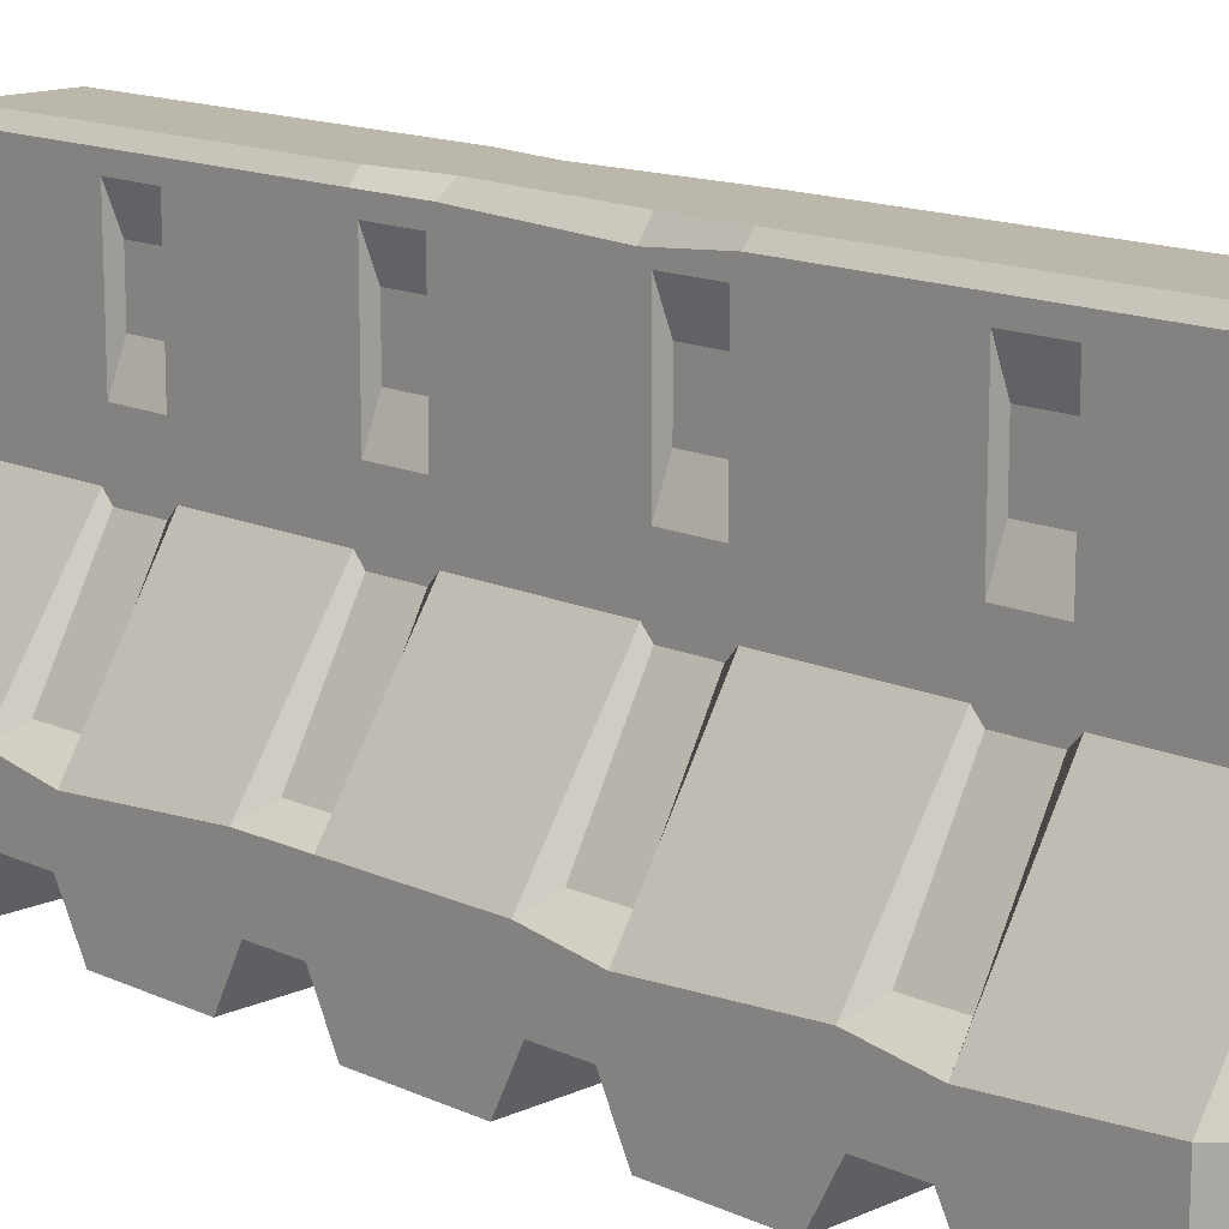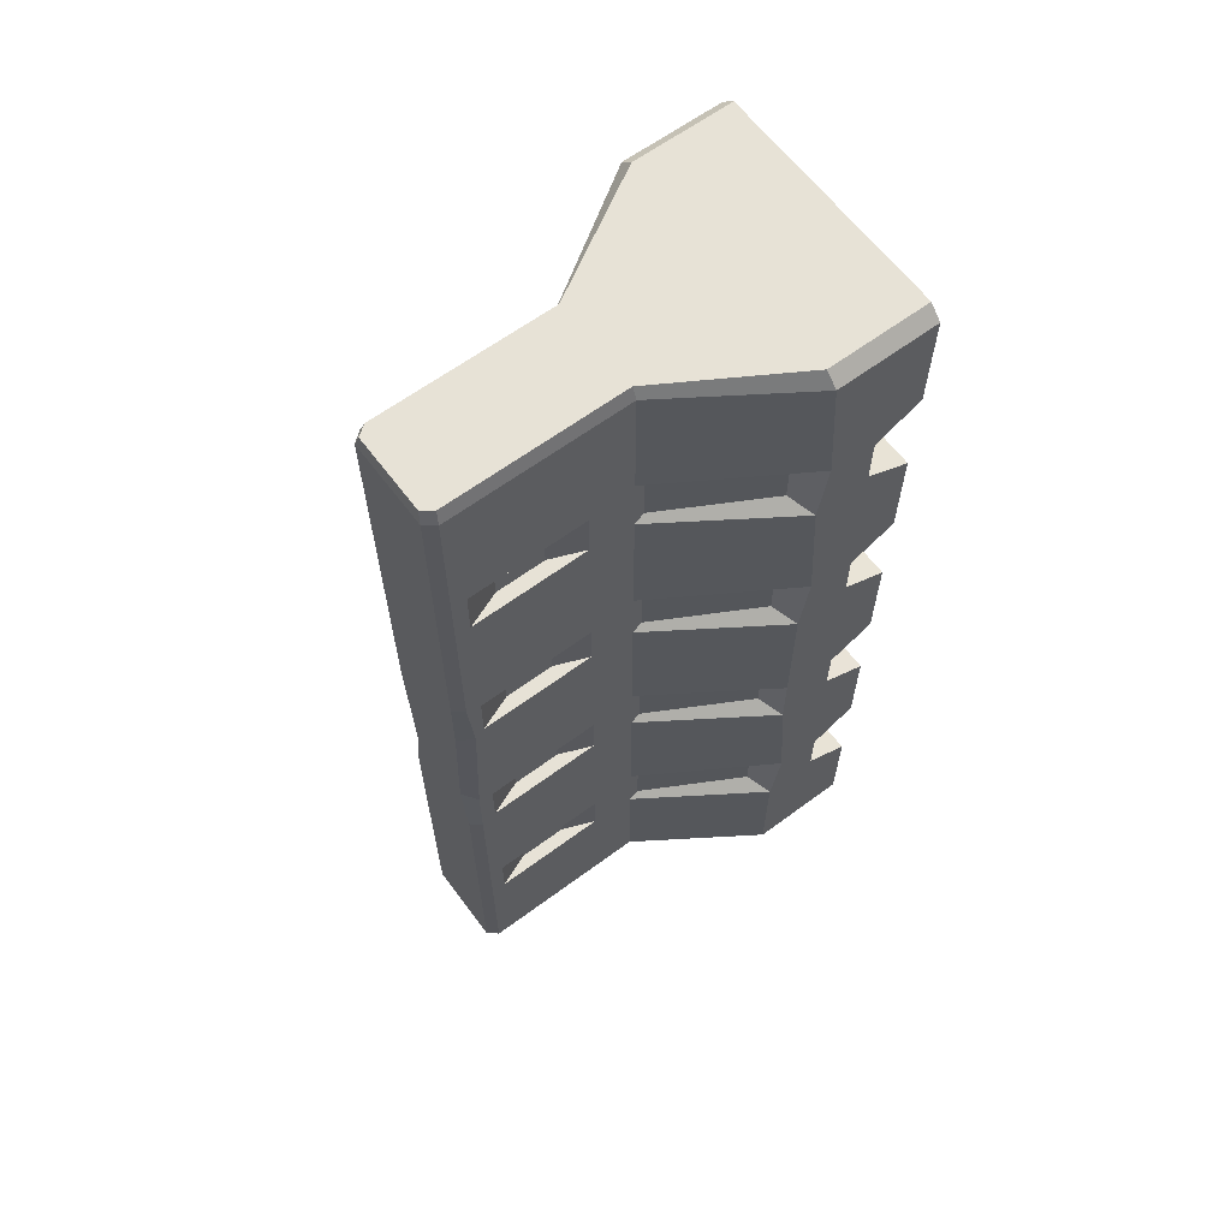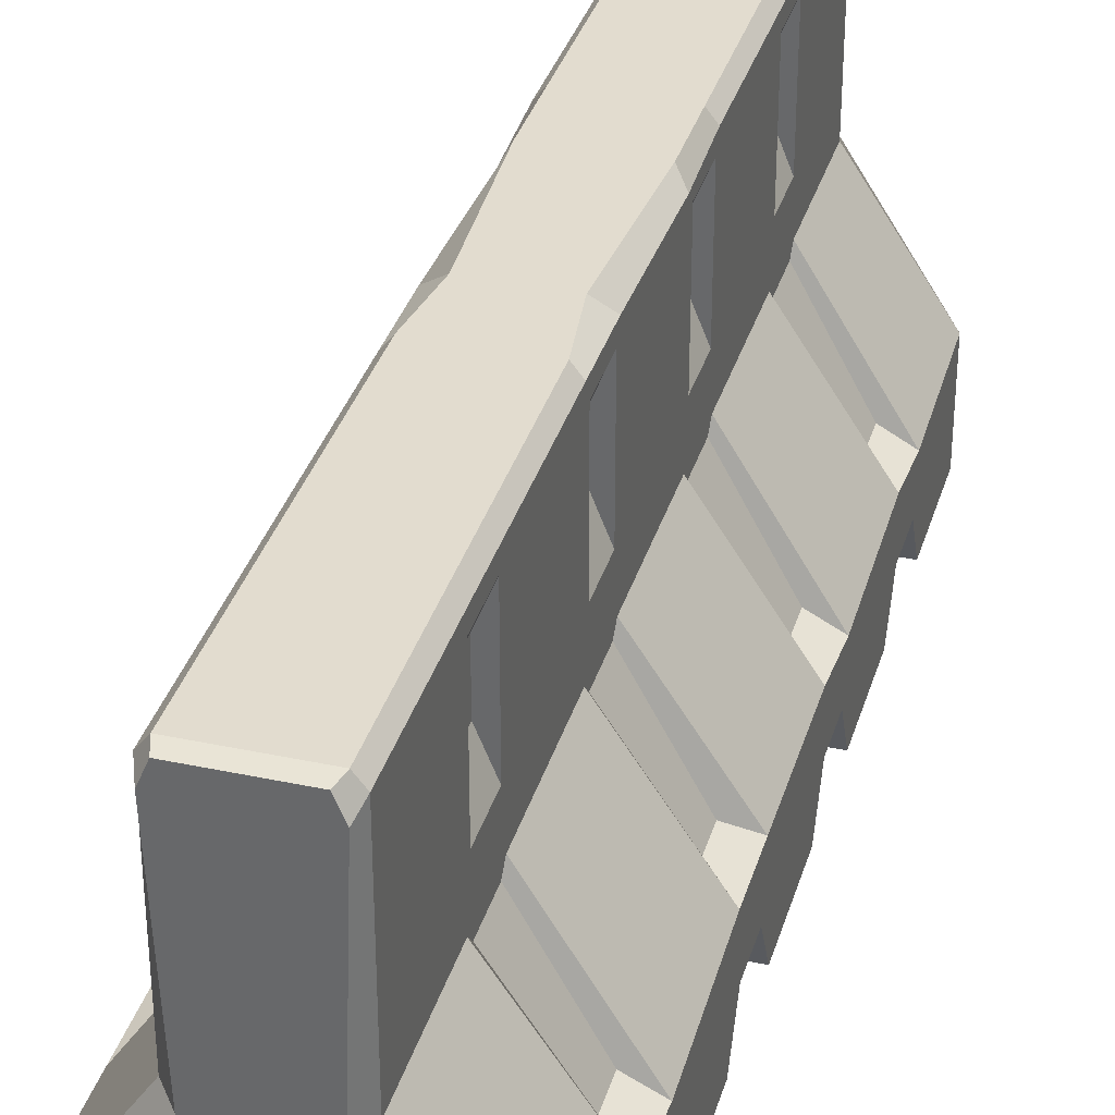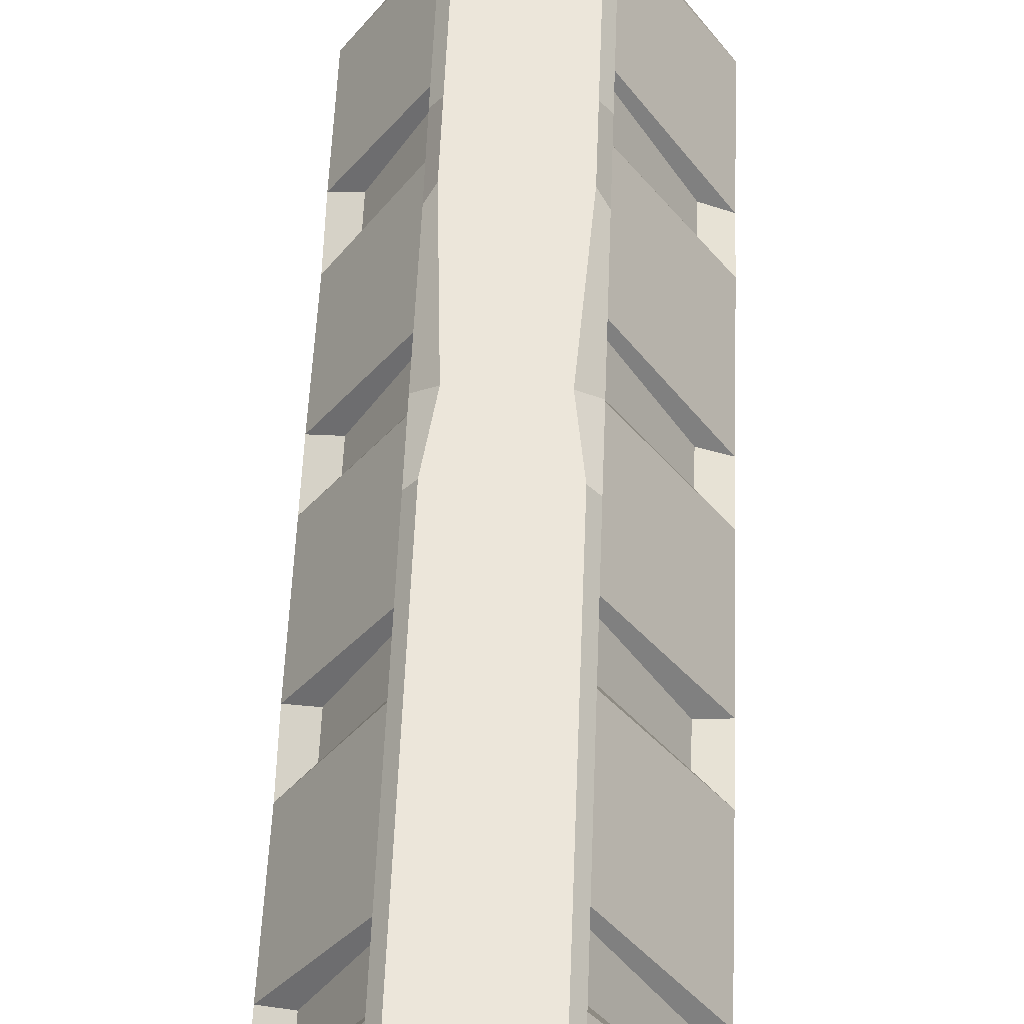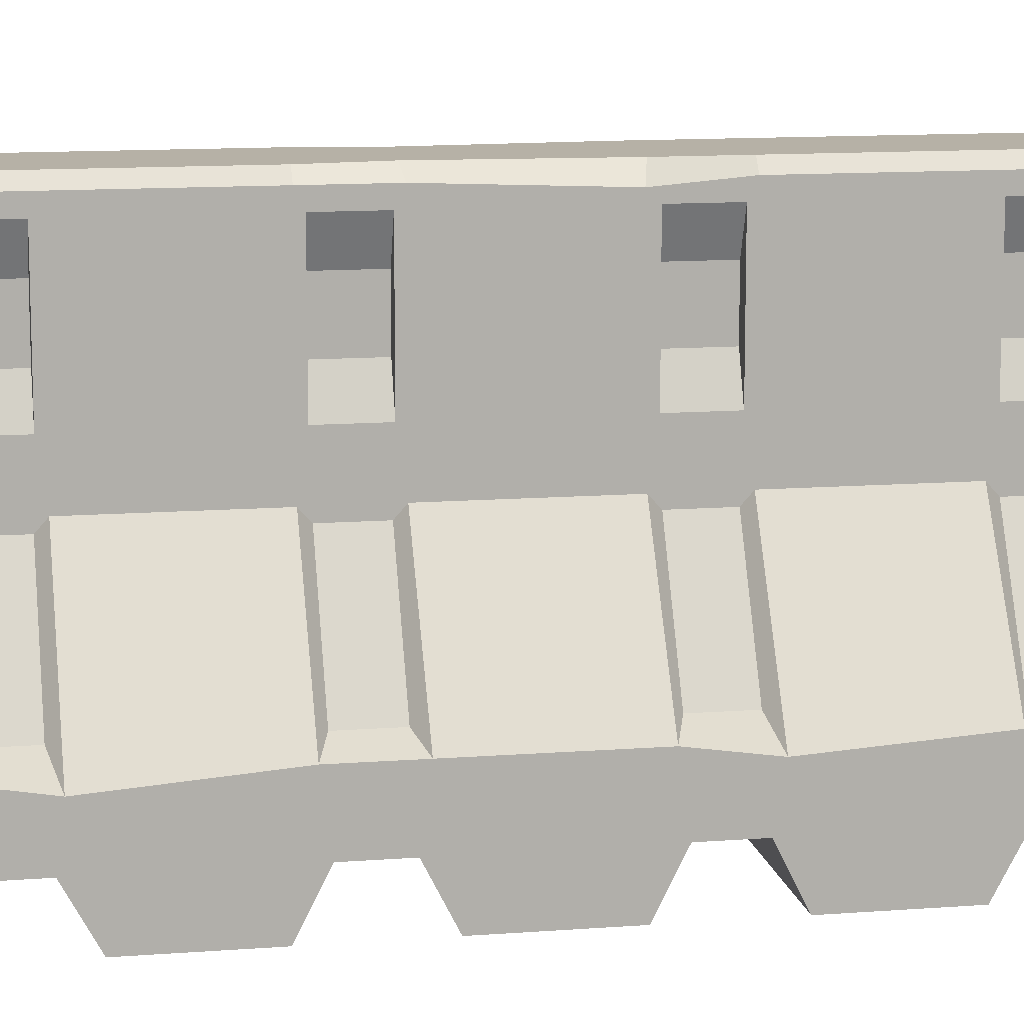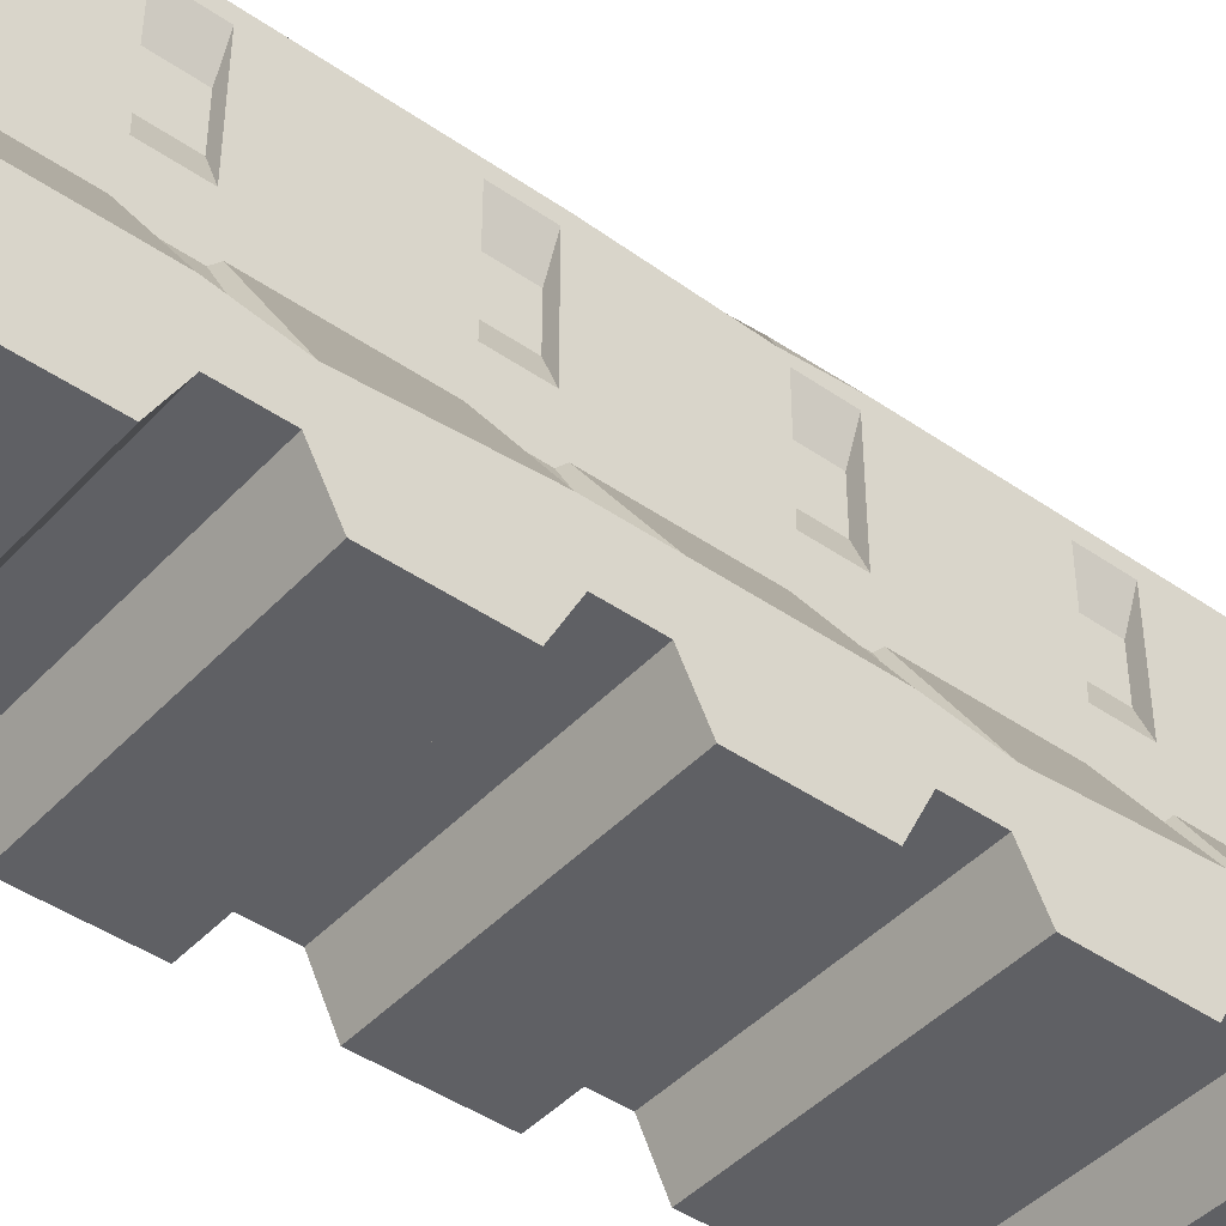
<metadata>
{"format":"obj","ext":"obj","renderer":"f3d","projection":"perspective","resolution":1024,"background":"white","views":[{"elev":14.4,"azim":-44.8,"up":"+Y"},{"elev":63.0,"azim":-126.8,"up":"+Z"},{"elev":34.7,"azim":-164.1,"up":"+Y"},{"elev":54.3,"azim":-177.8,"up":"+Y"},{"elev":12.1,"azim":-100.4,"up":"+Y"},{"elev":-43.9,"azim":-129.2,"up":"+Y"}]}
</metadata>
<code>
v 32.72 1e-06 111.4
v 32.72 24.95 111.4
v 32.72 24.95 -111.4
v 32.72 1e-06 -111.4
v 12.5 55.47 111.4
v 12.5 55.47 -111.4
v 12.5 99.26 111.4
v 12.5 99.26 -111.4
v 12.5 99.26 -80.6
v 12.5 99.26 -65.34
v 32.72 11.36 -79.19
v 32.72 11.36 -66.75
v 32.72 1e-06 -60.53
v 32.72 1e-06 -85.41
v 32.72 24.95 -80.6
v 32.72 24.95 -65.34
v 12.5 55.47 -80.6
v 12.5 55.47 -65.34
v 12.5 99.26 -31.95
v 12.5 99.26 -16.68
v 32.72 11.36 -30.08
v 32.72 11.36 -18.55
v 32.72 1e-06 -12.78
v 32.72 1e-06 -35.84
v 32.72 22.68 -31.95
v 32.72 24.95 -16.68
v 12.5 55.47 -31.95
v 12.5 55.47 -16.68
v 12.5 97.93 16.1
v 12.5 99.26 31.98
v 32.72 11.36 18.7
v 32.72 11.36 29.98
v 32.72 1e-06 35.63
v 32.72 1e-06 13.06
v 32.72 24.95 16.71
v 32.72 24.95 31.98
v 12.5 55.47 16.71
v 12.5 55.47 31.98
v 12.5 99.26 65.37
v 12.5 99.26 80.63
v 32.72 11.36 66.94
v 32.72 11.36 79.05
v 32.72 1e-06 85.11
v 32.72 1e-06 60.89
v 32.72 24.95 80.63
v 32.72 22.68 65.37
v 12.5 55.47 80.63
v 12.5 55.47 65.37
v 26.43 27.71 -67.47
v 12.5 53.12 -67.47
v 26.43 27.71 -78.48
v 12.5 53.12 -78.48
v 26.43 27.71 -18.81
v 12.5 53.12 -18.81
v 26.43 27.71 -29.82
v 12.5 53.12 -29.82
v 26.43 27.71 29.85
v 12.5 53.12 29.85
v 26.43 27.71 18.84
v 12.5 53.12 18.84
v 26.43 27.71 78.5
v 12.5 53.12 78.5
v 26.43 27.71 67.49
v 12.5 53.12 67.49
v 12.5 66.73 -78.91
v 12.5 95.61 -78.91
v 12.5 95.61 -67.03
v 12.5 66.73 -67.03
v 12.5 66.73 -30.26
v 12.5 95.61 -30.26
v 12.5 95.61 -18.37
v 12.5 66.73 -18.37
v 12.5 66.73 18.4
v 12.5 95.61 18.4
v 12.5 95.61 30.28
v 12.5 66.73 30.28
v 12.5 66.73 67.06
v 12.5 95.61 67.06
v 12.5 95.61 78.94
v 12.5 66.73 78.94
v 9.13 75.12 -78.91
v 9.13 87.22 -78.91
v 9.13 87.22 -67.03
v 9.13 75.12 -67.03
v 9.13 75.12 -30.26
v 9.13 87.22 -30.26
v 9.13 87.22 -18.37
v 9.13 75.12 -18.37
v 9.13 75.12 18.4
v 9.13 87.22 18.4
v 9.13 87.22 30.28
v 9.13 75.12 30.28
v 9.13 75.12 67.06
v 9.13 87.22 67.06
v 9.13 87.22 78.94
v 9.13 75.12 78.94
v 10.46 101.8 -65.34
v 10.46 101.8 -80.6
v 8.477 101.8 -17.2
v 10.46 101.8 -31.95
v 10.46 101.8 31.98
v 10.46 101.8 16.71
v 10.46 101.8 80.63
v 10.46 101.8 65.37
v 10.46 101.8 111.4
v 10.46 101.8 -111.4
v 29.54 1e-06 114.5
v 29.54 24.95 114.5
v 11.28 55.47 114.5
v 11.28 98.68 114.5
v 9.443 101.2 114.5
v 29.54 24.95 -114.5
v 29.54 1e-06 -114.5
v 9.591 53.46 -114.5
v 11.28 96.84 -114.5
v 9.443 101.2 -114.5
v -32.72 1e-06 111.4
v -32.72 24.95 111.4
v -32.72 24.95 -111.4
v -32.72 1e-06 -111.4
v -12.5 55.47 111.4
v -12.5 55.47 -111.4
v -12.5 99.26 111.4
v -12.5 99.26 -111.4
v -12.5 99.26 -80.6
v -12.5 99.26 -65.34
v -32.72 11.36 -79.19
v -32.72 11.36 -66.75
v -32.72 1e-06 -60.53
v -32.72 1e-06 -85.41
v -32.72 24.95 -80.6
v -32.72 22.35 -65.34
v -12.5 55.47 -80.6
v -12.5 55.47 -65.34
v -12.5 99.26 -31.95
v -12.5 99.26 -16.68
v -32.72 11.36 -30.08
v -32.72 11.36 -18.55
v -32.72 1e-06 -12.78
v -32.72 1e-06 -35.84
v -32.72 24.95 -31.95
v -32.72 24.95 -16.68
v -12.5 55.47 -31.95
v -12.5 55.47 -16.68
v -12.5 97.93 16.1
v -12.5 99.26 31.98
v -32.72 11.36 18.7
v -32.72 11.36 29.98
v -32.72 1e-06 35.63
v -32.72 1e-06 13.06
v -32.72 24.95 16.71
v -32.72 22.68 31.98
v -12.5 55.47 16.71
v -12.5 55.47 31.98
v -12.5 99.26 65.37
v -12.5 99.26 80.63
v -32.72 11.36 66.94
v -32.72 11.36 79.05
v -32.72 1e-06 85.11
v -32.72 1e-06 60.89
v -32.72 22.68 80.63
v -32.72 24.95 65.37
v -12.5 55.47 80.63
v -12.5 55.47 65.37
v -26.43 27.71 -67.47
v -12.5 53.12 -67.47
v -26.43 27.71 -78.48
v -12.5 53.12 -78.48
v -26.43 27.71 -18.81
v -12.5 53.12 -18.81
v -26.43 27.71 -29.82
v -12.5 53.12 -29.82
v -26.43 27.71 29.85
v -12.5 53.12 29.85
v -26.43 27.71 18.84
v -12.5 53.12 18.84
v -26.43 27.71 78.5
v -12.5 53.12 78.5
v -26.43 27.71 67.49
v -12.5 53.12 67.49
v -12.5 66.73 -78.91
v -12.5 95.61 -78.91
v -12.5 95.61 -67.03
v -12.5 66.73 -67.03
v -12.5 66.73 -30.26
v -12.5 95.61 -30.26
v -12.5 95.61 -18.37
v -12.5 66.73 -18.37
v -12.5 66.73 18.4
v -12.5 95.61 18.4
v -12.5 95.61 30.28
v -12.5 66.73 30.28
v -12.5 66.73 67.06
v -12.5 95.61 67.06
v -12.5 95.61 78.94
v -12.5 66.73 78.94
v -9.13 75.12 -78.91
v -9.13 87.22 -78.91
v -9.13 87.22 -67.03
v -9.13 75.12 -67.03
v -9.13 75.12 -30.26
v -9.13 87.22 -30.26
v -9.13 87.22 -18.37
v -9.13 75.12 -18.37
v -9.13 75.12 18.4
v -9.13 87.22 18.4
v -9.13 87.22 30.28
v -9.13 75.12 30.28
v -9.13 75.12 67.06
v -9.13 87.22 67.06
v -9.13 87.22 78.94
v -9.13 75.12 78.94
v -10.46 101.8 -65.34
v -10.46 101.8 -80.6
v -8.477 101.8 -17.2
v -10.46 101.8 -31.95
v -10.46 101.8 31.98
v -10.46 101.8 16.71
v -10.46 101.8 80.63
v -10.46 101.8 65.37
v -10.46 101.8 111.4
v -10.46 101.8 -111.4
v -29.54 1e-06 114.5
v -29.54 24.95 114.5
v -11.28 55.47 114.5
v -11.28 98.68 114.5
v -9.443 101.2 114.5
v -29.54 24.95 -114.5
v -29.54 1e-06 -114.5
v -9.591 53.46 -114.5
v -11.28 96.84 -114.5
v -9.443 101.2 -114.5
f 107 108 224 223
f 112 113 229 228
f 108 109 225 224
f 114 112 228 230
f 109 110 226 225
f 115 114 230 231
f 81 82 83 84
f 97 98 214 213
f 12 13 129 128
f 11 12 128 127
f 14 11 127 130
f 13 12 16
f 14 15 11
f 16 12 15
f 12 11 15
f 50 49 51 52
f 85 86 87 88
f 99 100 216 215
f 22 23 139 138
f 21 22 138 137
f 24 21 137 140
f 23 22 26
f 24 25 21
f 26 22 25
f 22 21 25
f 54 53 55 56
f 89 90 91 92
f 101 102 218 217
f 32 33 149 148
f 31 32 148 147
f 34 31 147 150
f 33 32 36
f 34 35 31
f 36 32 35
f 32 31 35
f 58 57 59 60
f 93 94 95 96
f 103 104 220 219
f 42 43 159 158
f 41 42 158 157
f 44 41 157 160
f 43 42 45
f 44 46 41
f 45 42 46
f 42 41 46
f 62 61 63 64
f 105 103 219 221
f 43 1 117 159
f 1 43 45 2
f 2 45 47 5
f 5 47 40 7
f 98 106 222 214
f 4 14 130 120
f 15 14 4 3
f 17 15 3 6
f 9 17 6 8
f 100 97 213 216
f 13 24 140 129
f 25 24 13 16
f 27 25 16 18
f 19 27 18 10
f 102 99 215 218
f 23 34 150 139
f 35 34 23 26
f 37 35 26 28
f 29 37 28 20
f 104 101 217 220
f 33 44 160 149
f 46 44 33 36
f 48 46 36 38
f 39 48 38 30
f 49 16 15 51
f 18 16 49 50
f 15 17 52 51
f 50 52 17 18
f 53 26 25 55
f 28 26 53 54
f 25 27 56 55
f 54 56 27 28
f 57 36 35 59
f 38 36 57 58
f 35 37 60 59
f 58 60 37 38
f 61 45 46 63
f 47 45 61 62
f 46 48 64 63
f 62 64 48 47
f 17 9 66 65
f 9 10 67 66
f 10 18 68 67
f 18 17 65 68
f 27 19 70 69
f 19 20 71 70
f 20 28 72 71
f 28 27 69 72
f 37 29 74 73
f 29 30 75 74
f 30 38 76 75
f 38 37 73 76
f 48 39 78 77
f 39 40 79 78
f 40 47 80 79
f 47 48 77 80
f 65 66 82 81
f 66 67 83 82
f 67 68 84 83
f 68 65 81 84
f 69 70 86 85
f 70 71 87 86
f 71 72 88 87
f 72 69 85 88
f 73 74 90 89
f 74 75 91 90
f 75 76 92 91
f 76 73 89 92
f 77 78 94 93
f 78 79 95 94
f 79 80 96 95
f 80 77 93 96
f 10 9 98 97
f 20 19 100 99
f 30 29 102 101
f 40 39 104 103
f 110 111 227 226
f 7 40 103 105
f 9 8 106 98
f 116 115 231 232
f 19 10 97 100
f 29 20 99 102
f 39 30 101 104
f 1 107 223 117
f 1 2 108 107
f 2 5 109 108
f 5 7 110 109
f 7 105 111 110
f 111 105 221 227
f 3 4 113 112
f 113 4 120 229
f 6 3 112 114
f 8 6 114 115
f 106 116 232 222
f 106 8 115 116
f 197 200 199 198
f 129 132 128
f 130 127 131
f 132 131 128
f 128 131 127
f 166 168 167 165
f 201 204 203 202
f 139 142 138
f 140 137 141
f 142 141 138
f 138 141 137
f 170 172 171 169
f 205 208 207 206
f 149 152 148
f 150 147 151
f 152 151 148
f 148 151 147
f 174 176 175 173
f 209 212 211 210
f 159 161 158
f 160 157 162
f 161 162 158
f 158 162 157
f 178 180 179 177
f 117 118 161 159
f 118 121 163 161
f 121 123 156 163
f 131 119 120 130
f 133 122 119 131
f 125 124 122 133
f 141 132 129 140
f 143 134 132 141
f 135 126 134 143
f 151 142 139 150
f 153 144 142 151
f 145 136 144 153
f 162 152 149 160
f 164 154 152 162
f 155 146 154 164
f 165 167 131 132
f 134 166 165 132
f 131 167 168 133
f 166 134 133 168
f 169 171 141 142
f 144 170 169 142
f 141 171 172 143
f 170 144 143 172
f 173 175 151 152
f 154 174 173 152
f 151 175 176 153
f 174 154 153 176
f 177 179 162 161
f 163 178 177 161
f 162 179 180 164
f 178 163 164 180
f 133 181 182 125
f 125 182 183 126
f 126 183 184 134
f 134 184 181 133
f 143 185 186 135
f 135 186 187 136
f 136 187 188 144
f 144 188 185 143
f 153 189 190 145
f 145 190 191 146
f 146 191 192 154
f 154 192 189 153
f 164 193 194 155
f 155 194 195 156
f 156 195 196 163
f 163 196 193 164
f 181 197 198 182
f 182 198 199 183
f 183 199 200 184
f 184 200 197 181
f 185 201 202 186
f 186 202 203 187
f 187 203 204 188
f 188 204 201 185
f 189 205 206 190
f 190 206 207 191
f 191 207 208 192
f 192 208 205 189
f 193 209 210 194
f 194 210 211 195
f 195 211 212 196
f 196 212 209 193
f 126 213 214 125
f 136 215 216 135
f 146 217 218 145
f 156 219 220 155
f 123 221 219 156
f 125 214 222 124
f 135 216 213 126
f 145 218 215 136
f 155 220 217 146
f 117 223 224 118
f 118 224 225 121
f 121 225 226 123
f 123 226 227 221
f 119 228 229 120
f 122 230 228 119
f 124 231 230 122
f 222 232 231 124

</code>
